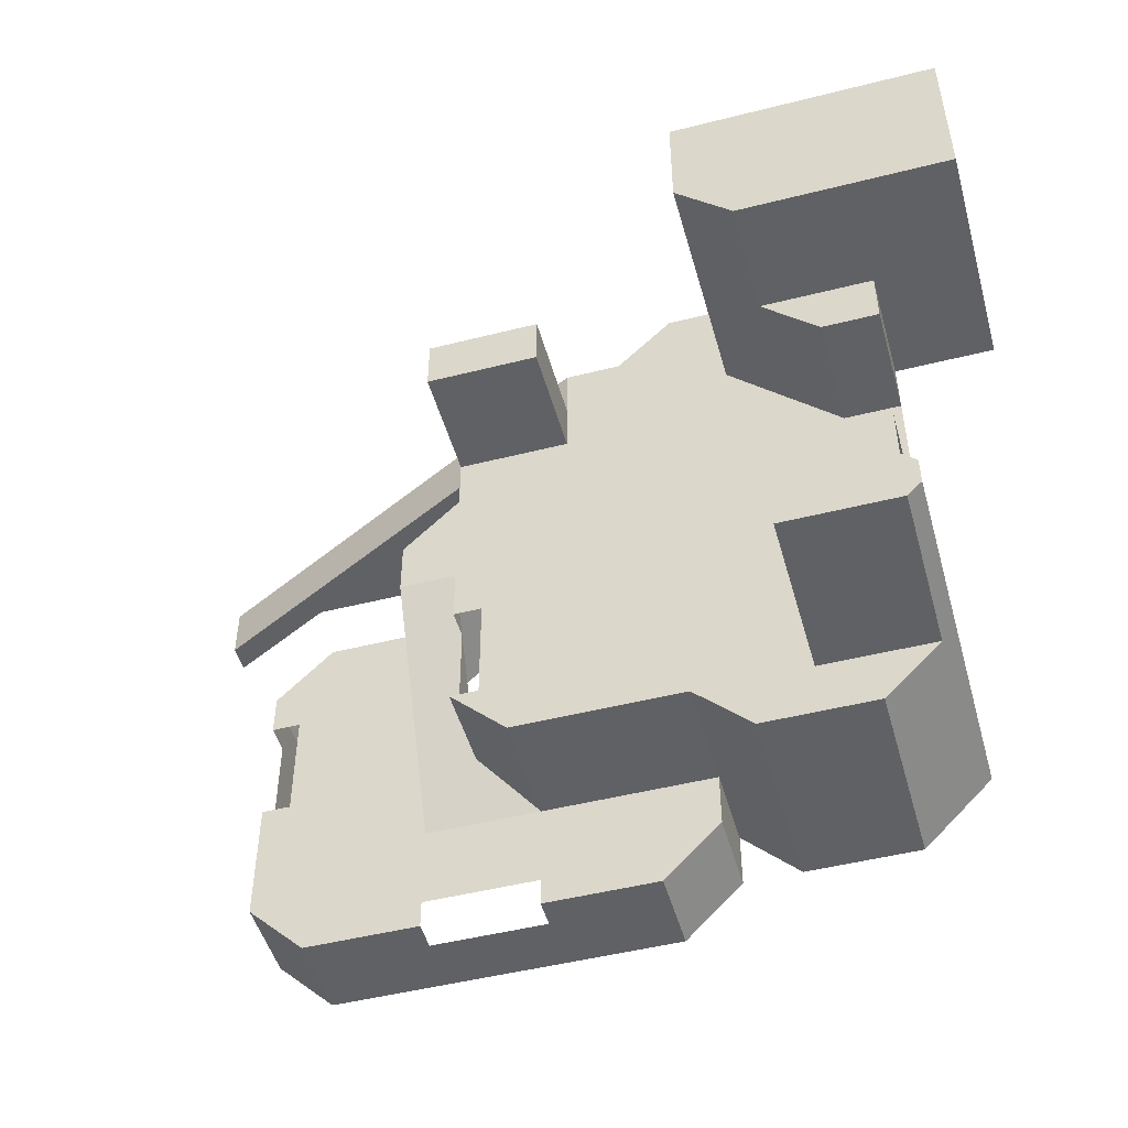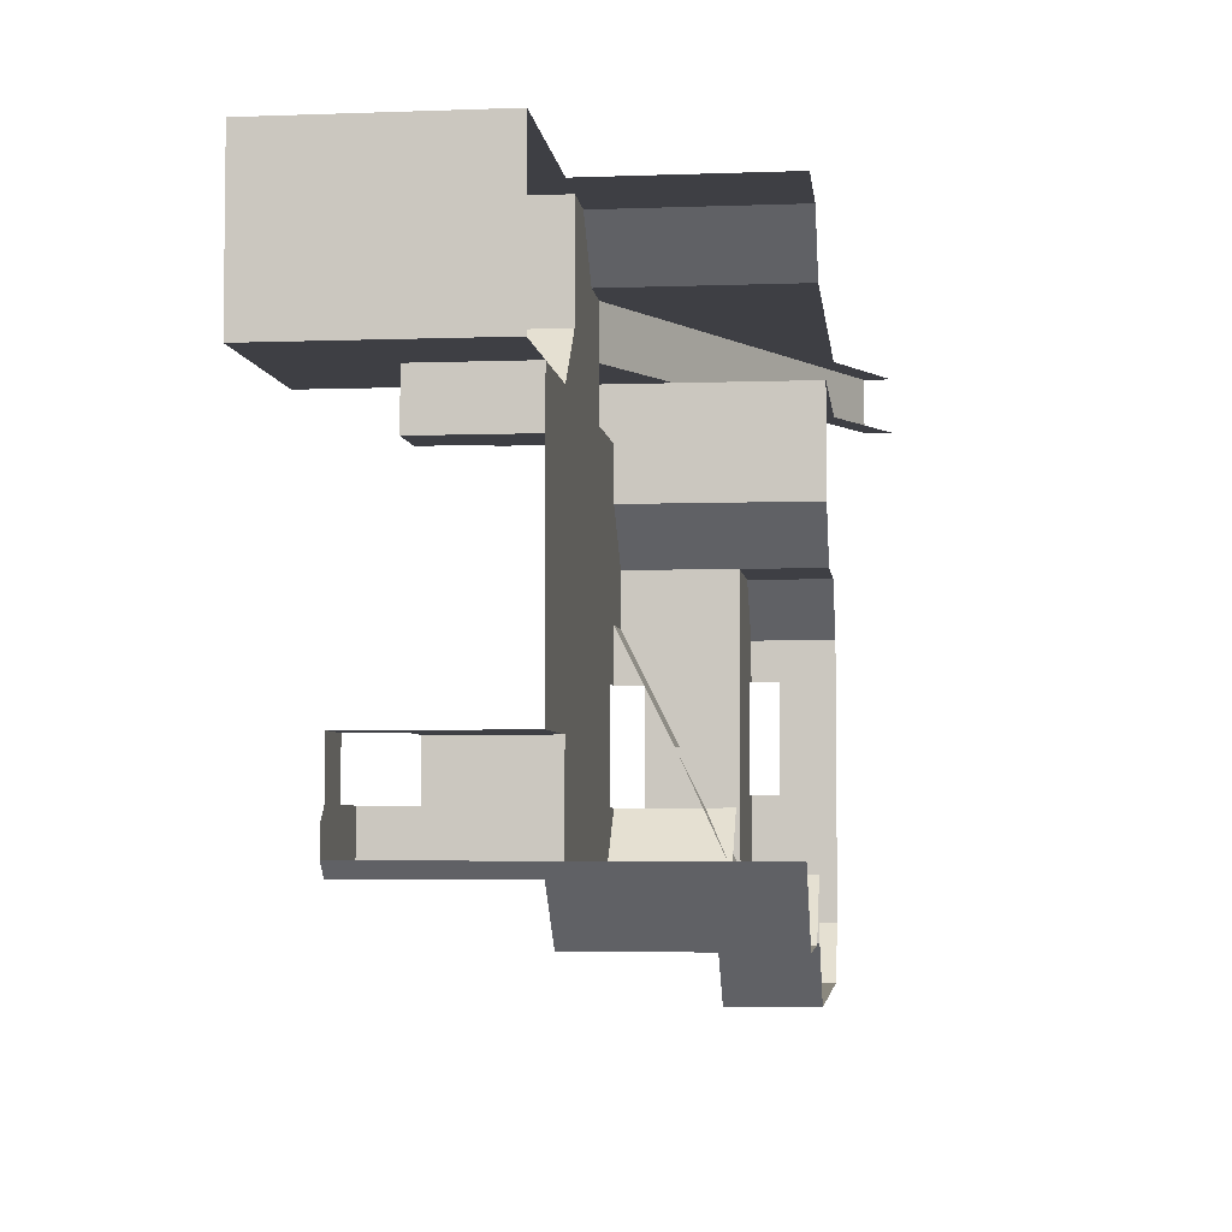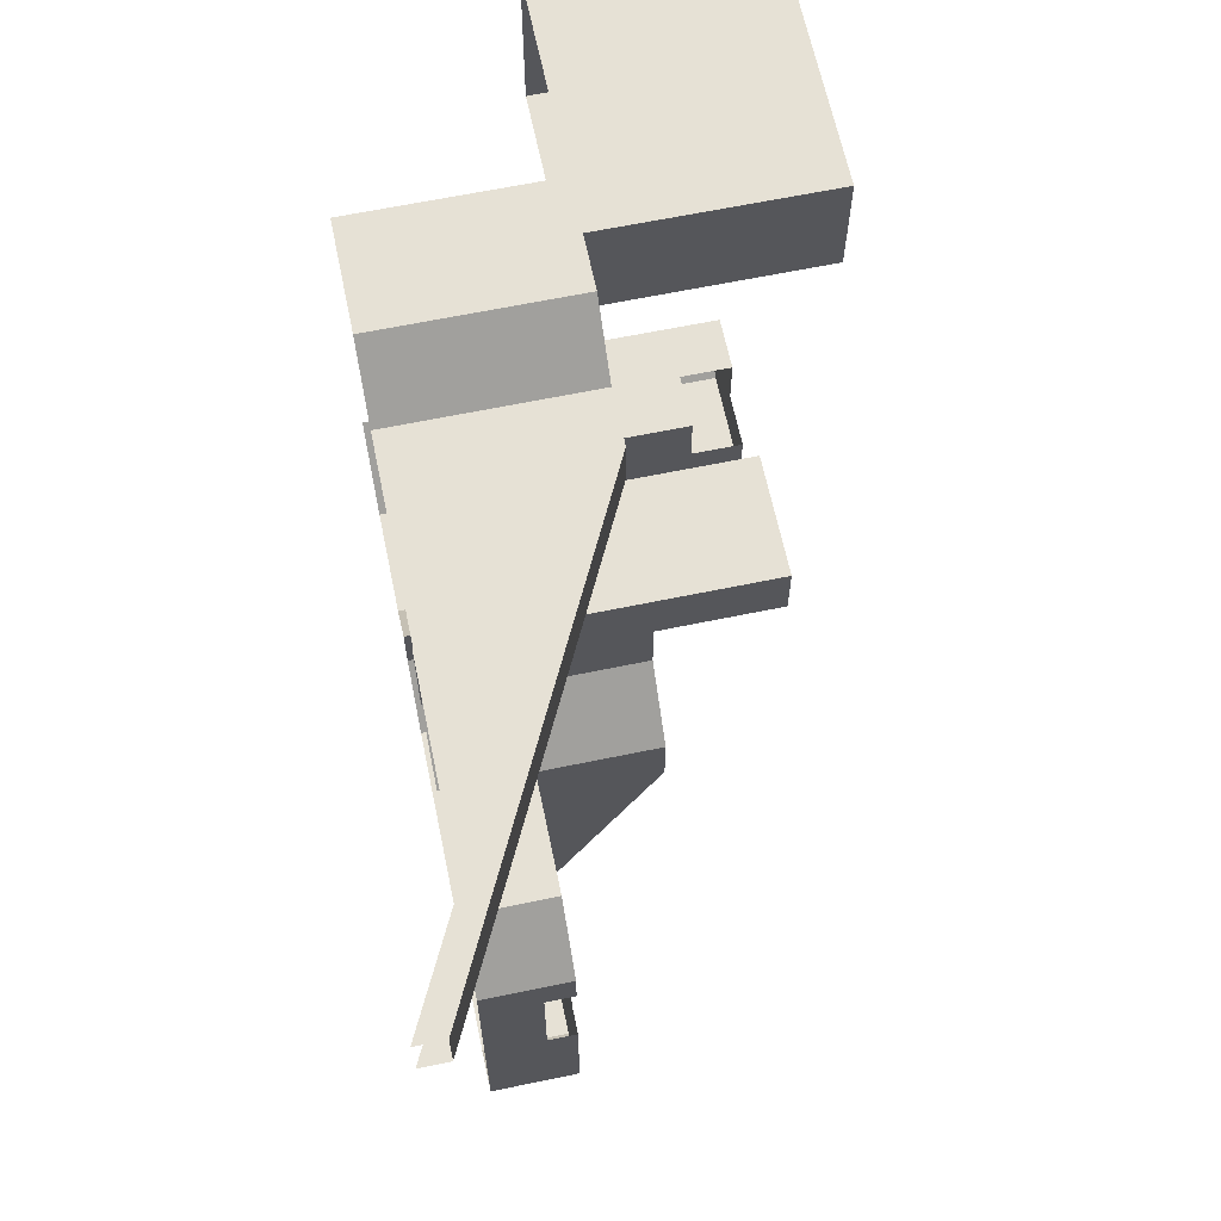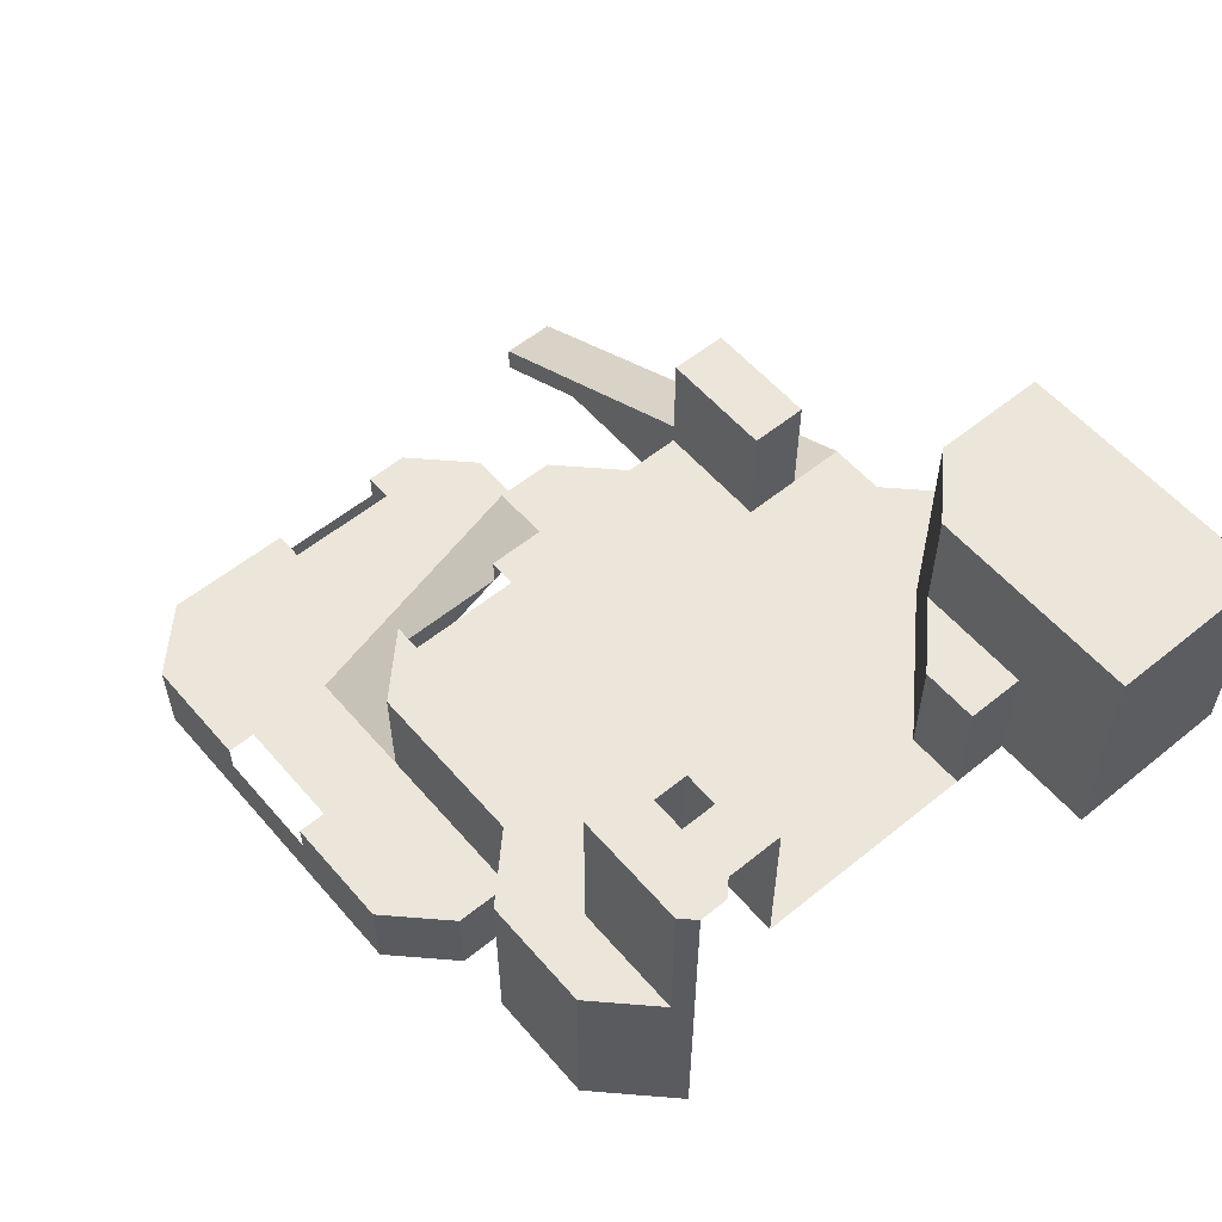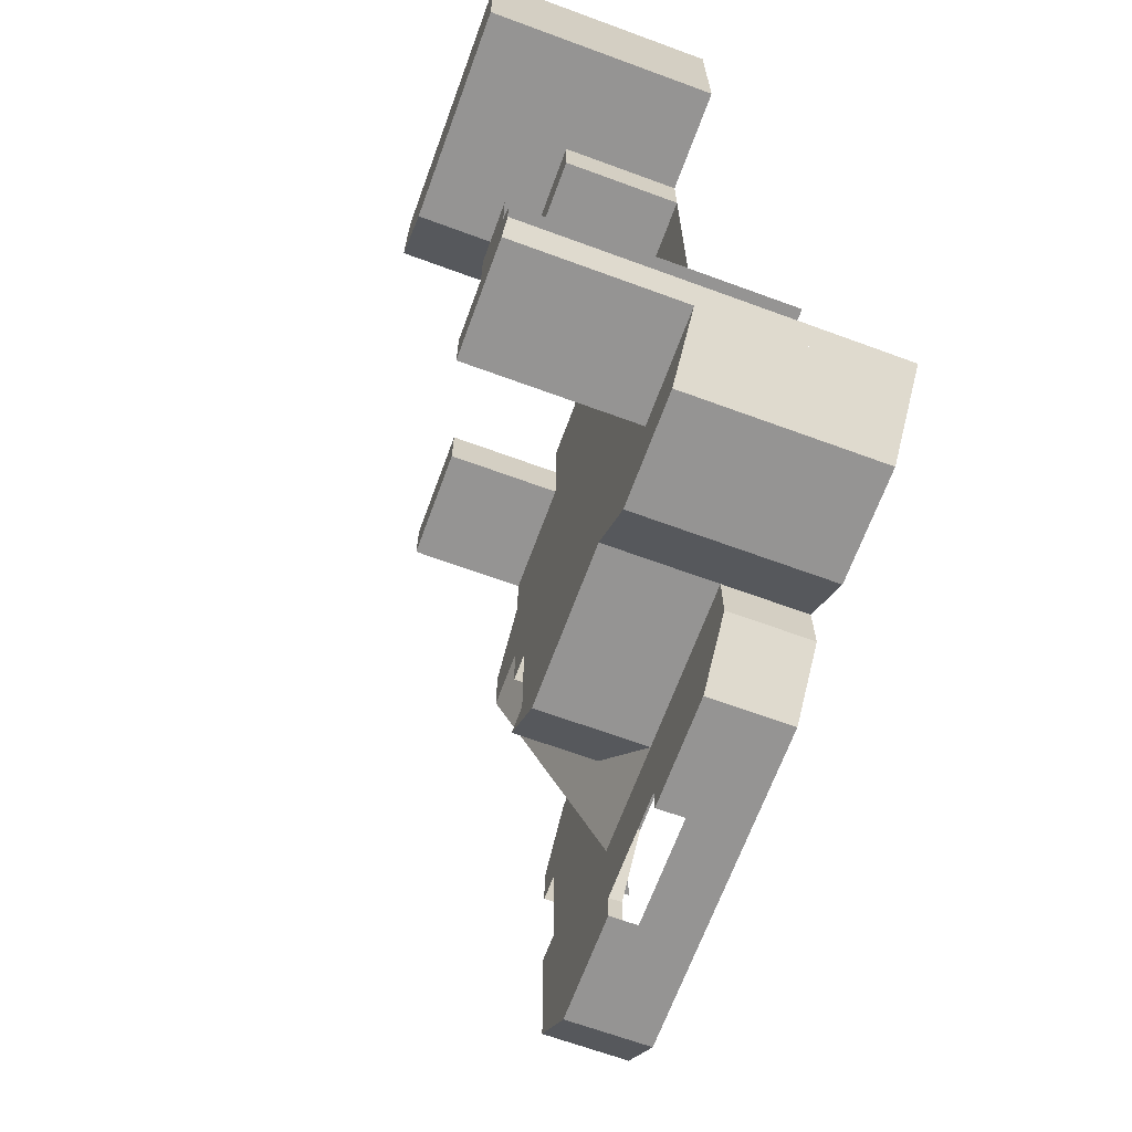
<metadata>
{"format":"obj","ext":"obj","renderer":"f3d","projection":"perspective","resolution":1024,"background":"white","views":[{"elev":-49.2,"azim":-164.4,"up":"+Z"},{"elev":-4.5,"azim":-83.4,"up":"+Z"},{"elev":64.3,"azim":78.2,"up":"+Z"},{"elev":56.8,"azim":-130.2,"up":"+Y"},{"elev":-67.1,"azim":-110.2,"up":"+Z"}]}
</metadata>
<code>
g pb_Mesh367534
v -4 12 -4
v 0 12 -4
v 0 12 0
v -4 12 0
v -4 12 -8
v -4 12 -12
v 0 12 -8
v -8 12 -4
v -8 12 0
v -8 12 -12
v -8 12 -8
v -19 12 -4
v -12 12 -4
v -12 12 0
v -19 12 0
v -19 12 -12
v -12 12 -12
v -12 12 -8
v -19 12 -8
v -19 -4 0
v -19 -4 -4
v -19 4 -4
v -19 4 0
v -19 12 -4
v -19 12 0
v 0 4 -4
v 0 -4 0
v 0 4 0
v 0 -4 -4
v 0 12 -4
v 0 12 0
v -19 -4 -8
v -19 4 -8
v -19 12 -8
v -19 -4 -12
v -19 4 -12
v -19 12 -12
v 0 4 -8
v 0 -4 -8
v 0 12 -8
v -4 4 -12
v 0 -4 -8
v 0 4 -8
v -4 -4 -12
v -4 12 -12
v 0 12 -8
v 0 -4 0
v -4 -4 0
v -4 4 0
v 0 4 0
v -4 12 0
v 0 12 0
v -8 -4 0
v -8 4 0
v -8 12 0
v -8 4 -16
v -4 -4 -12
v -4 4 -12
v -8 -4 -16
v -8 12 -12
v -4 4 -12
v -4 12 -12
v -8 4 -12
v -12 -4 0
v -12 4 0
v -12 12 0
v -19 -4 0
v -19 4 0
v -19 12 0
v -12 4 -16
v -8 -4 -16
v -8 4 -16
v -12 -4 -16
v -12 12 -12
v -12 4 -12
v -19 4 -12
v -12 -4 -12
v -12 4 -12
v -19 -4 -12
v -19 12 -12
v -19 4 -12
v -8 4 -12
v -8 4 -16
v -4 4 -12
v -12 4 -12
v -12 4 -16
v -8 -4 -12
v -4 -4 -12
v -8 -4 -16
v -12 4 -12
v -12 -4 -12
v -12 4 -16
v -12 -4 -16
v -12 -4 -12
v -12 -4 -16
v 4 -4 -4
v 0 -4 0
v 0 -4 -4
v 4 -4 0
v 4 -4 -8
v 0 -4 -8
v 4 -4 -12
v -4 -4 -12
v 4 -4 -16
v 8 -4 -4
v 4 -4 0
v 4 -4 -4
v 8 -4 -8
v 4 -4 -8
v 8 -4 -12
v 4 -4 -12
v 8 -4 -16
v 4 -4 -16
v 12 -4 -8
v 8 -4 -4
v 8 -4 -8
v 12 -4 -4
v 12 -4 -12
v 8 -4 -12
v 12 -4 -8
v 12 -4 -16
v 16 -4 -16
v 12 -4 -12
v 12 -4 -16
v 16 -4 -12
v 20 -4 -16
v 16 -4 -12
v 16 -4 -16
v 20 -4 -12
v 20 0 -12
v 16 -4 -12
v 20 -4 -12
v 16 0 -12
v 16 0 -12
v 12 -4 -12
v 16 -4 -12
v 12 0 -12
v 20 4 -12
v 16 0 -12
v 20 0 -12
v 16 4 -12
v 16 4 -12
v 12 0 -12
v 16 0 -12
v 12 4 -12
v 20 4 -8
v 16 4 -12
v 20 4 -12
v 16 4 -8
v 12 4 -12
v 12 4 -8
v 12 0 -8
v 12 4 -12
v 12 4 -8
v 12 0 -12
v 12 -4 -8
v 12 -4 -12
v 20 0 -12
v 20 4 -8
v 20 4 -12
v 20 0 -8
v 20 -4 -12
v 20 0 -8
v 20 0 -12
v 20 -4 -8
v 16 0 -8
v 20 4 -8
v 20 0 -8
v 16 4 -8
v 16 -4 -8
v 20 -4 -8
v 12 0 -8
v 12 4 -8
v 12 -4 -8
v 16 0 -8
v 16 -4 -8
v 16 -6 -8
v 12 -4 -8
v 16 -4 -8
v 20 -8 -8
v 16 -4 -8
v 20 -4 -8
v 16 -6 -8
v 16 -6 -4
v 12 -4 -8
v 16 -6 -8
v 12 -4 -4
v 20 -8 -4
v 20 -8 -8
v 20 -8 -12
v 20 -4 -8
v 20 -4 -12
v 20 -8 -8
v 20 -8 -16
v 20 -4 -12
v 20 -4 -16
v 20 -8 -12
v -12 -4 -24
v -8 -4 -16
v -12 -4 -16
v -8 -4 -24
v -4 -4 -24
v -4 -4 -24
v 4 -4 -16
v -4 -4 -12
v 4 -4 -24
v 4 -4 -24
v 8 -4 -16
v 4 -4 -16
v 8 -4 -24
v 12 -4 -24
v 16 -4 -24
v 20 -4 -16
v 20 -4 -24
v -12 -4 -32
v -8 -4 -24
v -12 -4 -24
v -8 -4 -32
v -4 -4 -24
v -4 -4 -32
v 4 -4 -32
v 8 -4 -32
v 12 -4 -32
v 24 -3.999 -24
v 20 -4 -16
v 20 -4 -24
v 24 -4 -20
v 24 -8 -20
v 20 -4 -16
v 24 -4 -20
v 20 -8 -16
v 24 -8 -24
v 24 -4 -20
v 24 -3.999 -24
v 24 -8 -20
v 24 -8 -32
v 24 -8 -24
v 24 -3.999 -24
v -4 -4 -40
v 4 -4 -40
v -12 8 -40
v -8 -4 -40
v -8 8 -40
v -12 -4 -40
v -8 -4 -44
v -8 -4 -40
v -12 -4 -40
v -4 -4 -40
v -4 -4 -44
v -4 -4 -44
v 0 -4 -44
v -12 -12 -40
v -8 -4 -44
v -12 -4 -40
v -8 -12 -44
v -8 -12 -44
v -4 -4 -44
v -8 -4 -44
v -4 -12 -44
v 0 -4 -44
v 0 -12 -44
v 0 -12 -44
v 4 -4 -40
v 0 -4 -44
v 4 -12 -40
v 12 -4 -40
v 16 -12 -40
v 16 -4 -40
v 12 -12 -40
v 8 -4 -40
v 8 -12 -40
v 4 -4 -40
v 4 -12 -40
v 12 -4 -40
v 16 -4 -40
v 16 -4 -36
v 12 -4 -32
v 16 -4 -32
v 8 -4 -40
v 12 -4 -40
v 20 -12 -12
v 20 -8 -8
v 20 -8 -12
v 20 -12 -16
v 20 -8 -12
v 20 -8 -16
v 20 -12 -12
v 24 -12 -20
v 20 -12 -16
v 24 -12 -24
v 24 -8 -20
v 24 -8 -24
v 24 -12 -20
v 24 -12 -40
v 24 -12 -24
v 20 -8 -32
v 24 -12 -40
v 24 -8 -32
v 16 -12 -40
v 32 -12 -24
v 24 -12 -20
v 24 -12 -24
v 32 -12 -20
v 36 -12 -24
v 32 -12 -20
v 32 -12 -24
v 16 -12 -44
v 24 -12 -40
v 16 -12 -40
v 24 -12 -44
v 32 -12 -40
v 32 -12 -44
v 32 -12 -48
v 36 -12 -44
v 32 -12 -44
v 12 -12 -40
v 16 -12 -44
v 16 -12 -40
v 12 -12 -44
v 8 -12 -40
v 12 -12 -44
v 12 -12 -40
v 8 -12 -44
v 8 -12 -44
v 12 -12 -48
v 12 -12 -44
v 8 -12 -48
v 4 -12 -40
v 8 -12 -44
v 8 -12 -40
v 4 -12 -44
v 4 -12 -44
v 8 -12 -48
v 8 -12 -44
v 3.815e-05 -18 -44
v 4 -12 -40
v 0 -12 -44
v 4 -18 -40
v -4 -18 -44
v 0 -12 -44
v -4 -12 -44
v 3.815e-05 -18 -44
v -8 -18 -44
v -8 -12 -44
v -12 -18 -40
v -8 -12 -44
v -12 -12 -40
v -8 -18 -44
v 4 -18 -40
v 4 -12 -44
v 4 -12 -40
v 4 -18 -44
v 4 -18 -44
v 8 -12 -48
v 4 -12 -44
v 8 -18 -48
v 8 -18 -48
v 12 -12 -48
v 8 -12 -48
v 12 -18 -48
v 32 -18 -48
v 36 -12 -44
v 32 -12 -48
v 36 -18 -44
v 36 -18 -24
v 32 -12 -20
v 36 -12 -24
v 32 -18 -20
v 32 -18 -20
v 24 -12 -20
v 32 -12 -20
v 24 -18 -20
v 24 -18 -20
v 20 -18 -16
v 20 -18 -16
v 20 -12 -12
v 20 -12 -16
v 20 -18 -12
v 20 -18 -12
v 20 -12 -12
v 20 -18 -8
v 36 -18 -8
v 20 -8 -8
v 20 -18 -8
v 36 -16 -8
v 36 -16 -4
v 20 -8 -8
v 36 -16 -8
v 20 -8 -4
v 36 -18 -4
v 20 -8 -4
v 36 -16 -4
v 20 -18 -4
v 16 -18 -4
v 12 -4 -4
v 16 -6 -4
v 12 -18 -4
v 8 -4 -4
v 8 -18 -4
v 8 -18 -4
v 4 -4 0
v 8 -4 -4
v 4 -18 0
v 4 -18 0
v 4 -4 0
v 0 -18 6.866e-05
v -4 -18 9.918e-05
v 44 -20 -8
v 44 -20 -4
v 44 -20 -4
v 44 -22 -4
v 44 -22 -8
v 44 -20 -8
v -4 -4 -32
v -8 -4 -32
v -8 4.25 -32
v -4 4.25 -32
v -12 -4 -32
v -12 8 -32
v -8 8 -32
v -4 4.25 -40
v -4 8 -40
v -4 -4 -40
v -12 8 -40
v -8 8 -40
v -8 8 -36
v -12 8 -36
v -8 8 -32
v -12 8 -32
v -4 8 -40
v -4 8 -36
v -4 4.25 -36
v -4 4.25 -40
v -4 -4 -40
v -4 -4 -32
v -4 4.25 -32
v -4 8 -40
v -4 8 -36
v -13 8 -37
v -13 8 -39
v -13 -18 -39
v -12 8 -40
v -13 8 -39
v -12 -18 -40
v 16 -12 -46
v 24 -12 -46
v 16 -12 -44
v 24 -12 -48
v 32 -12 -48
v 32 -12 -44
v 16 -12 -48
v 16 -12 -46
v 16 -12 -44
v 16 -12 -48
v 16 -14 -48
v 16 -18 -48
v 24 -18 -48
v 24 -14 -48
v 32 -12 -48
v 24 -12 -48
v 32 -18 -48
v 24 -12 -40
v 32 -12 -40
v 32 -12 -32
v 32 -12 -40
v 32 -12 -44
v 34 -12 -35
v 36 -12 -44
v 36 -12 -35
v 34 -12 -27
v 36 -12 -27
v 36 -12 -24
v 32 -12 -24
v 32 -12 -32
v 32 -12 -40
v 34 -12 -35
v 36 -12 -35
v 36 -12 -44
v 36 -14 -35
v 36 -18 -44
v 36 -18 -40
v 36 -12 -24
v 36 -12 -27
v 36 -14 -27
v 36 -18 -24
v 36 -18 -32
v 16 -4 -40
v 18 -4 -36
v 16 -4 -36
v 16 -4 -40
v 20 -4 -36
v 18 -4 -36
v 16 -4 -32
v 18 -4 -32
v 20 -4 -36
v 16 -4 -40
v 20 -6 -36
v 16 -12 -40
v 20 -12 -36
v 20 -6 -36
v 20 -12 -32
v 20 -6 -32
v 20 -12 -36
v 16 -4 -32
v 16 -4 -28
v 20 -6 -28
v 20 -4 -24
v 20 -4 -28
v 20 -8 -32
v 24 -8 -32
v 20 -6 -28
v 24 -3.999 -24
v 20 -4 -24
v 16 -4 -24
v 16 -4 -28
v 18 -4 -28
v 20 -4 -24
v 20 -4 -28
v 16 -4 -32
v 18 -4 -32
v 20 -6 -32
v 20 -8 -32
v 20 -6 -28
g pb_Mesh367534_0
f 3 2 1
f 3 1 4
f 7 6 5
f 2 7 5
f 2 5 1
f 4 1 8
f 4 8 9
f 5 6 10
f 5 10 11
f 1 5 11
f 1 11 8
f 14 13 12
f 14 12 15
f 9 8 13
f 9 13 14
f 18 17 16
f 18 16 19
f 11 10 17
f 11 17 18
f 13 18 19
f 13 19 12
f 8 11 18
f 8 18 13
f 22 21 20
f 22 20 23
f 24 22 23
f 24 23 25
f 28 27 26
f 27 29 26
f 31 28 30
f 28 26 30
f 33 32 21
f 33 21 22
f 34 33 22
f 34 22 24
f 36 35 32
f 36 32 33
f 37 36 33
f 37 33 34
f 26 29 38
f 29 39 38
f 30 26 40
f 26 38 40
f 43 42 41
f 42 44 41
f 46 43 45
f 43 41 45
f 49 48 47
f 49 47 50
f 51 49 50
f 51 50 52
f 54 53 48
f 54 48 49
f 55 54 49
f 55 49 51
f 58 57 56
f 57 59 56
f 62 61 60
f 61 63 60
f 65 64 53
f 65 53 54
f 66 65 54
f 66 54 55
f 68 67 64
f 68 64 65
f 69 68 65
f 69 65 66
f 72 71 70
f 71 73 70
f 60 63 74
f 63 75 74
f 78 77 76
f 77 79 76
f 74 75 80
f 75 81 80
f 84 83 82
f 83 85 82
f 83 86 85
f 89 88 87
f 92 91 90
f 92 93 91
f 95 87 94
f 95 89 87
f 98 97 96
f 97 99 96
f 101 98 100
f 98 96 100
f 103 101 102
f 101 100 102
f 103 102 104
f 107 106 105
f 109 107 108
f 107 105 108
f 111 109 110
f 109 108 110
f 113 111 112
f 111 110 112
f 116 115 114
f 115 117 114
f 119 116 118
f 116 120 118
f 112 110 121
f 110 118 121
f 124 123 122
f 123 125 122
f 128 127 126
f 127 129 126
f 132 131 130
f 131 133 130
f 136 135 134
f 135 137 134
f 140 139 138
f 139 141 138
f 144 143 142
f 143 145 142
f 148 147 146
f 147 149 146
f 147 150 149
f 150 151 149
f 154 153 152
f 153 155 152
f 152 155 156
f 155 157 156
f 160 159 158
f 159 161 158
f 164 163 162
f 163 165 162
f 168 167 166
f 167 169 166
f 171 168 170
f 168 166 170
f 166 169 172
f 169 173 172
f 176 175 174
f 175 172 174
f 179 178 177
f 182 181 180
f 181 183 180
f 186 185 184
f 185 187 184
f 189 186 188
f 186 184 188
f 192 191 190
f 191 193 190
f 196 195 194
f 195 197 194
f 200 199 198
f 199 201 198
f 199 103 201
f 103 202 201
f 205 204 203
f 204 206 203
f 209 208 207
f 208 210 207
f 208 124 210
f 124 211 210
f 124 122 211
f 122 212 211
f 122 213 212
f 213 214 212
f 217 216 215
f 216 218 215
f 216 219 218
f 219 220 218
f 219 207 220
f 207 221 220
f 207 210 221
f 210 222 221
f 210 211 222
f 211 223 222
f 226 225 224
f 225 227 224
f 230 229 228
f 229 231 228
f 234 233 232
f 233 235 232
f 238 237 236
f 220 221 239
f 221 240 239
f 243 242 241
f 242 244 241
f 247 246 245
f 246 248 245
f 248 249 245
f 239 240 250
f 240 251 250
f 254 253 252
f 253 255 252
f 258 257 256
f 257 259 256
f 257 260 259
f 260 261 259
f 264 263 262
f 263 265 262
f 268 267 266
f 267 269 266
f 266 269 270
f 269 271 270
f 270 271 272
f 271 273 272
f 276 275 274
f 277 276 274
f 277 278 276
f 222 223 279
f 223 280 279
f 221 222 240
f 222 279 240
f 283 282 281
f 286 285 284
f 285 287 284
f 228 231 288
f 231 289 288
f 292 291 290
f 291 293 290
f 236 237 294
f 237 295 294
f 298 297 296
f 297 299 296
f 302 301 300
f 301 303 300
f 306 305 304
f 309 308 307
f 308 310 307
f 308 311 310
f 311 312 310
f 315 314 313
f 318 317 316
f 317 319 316
f 322 321 320
f 321 323 320
f 326 325 324
f 325 327 324
f 330 329 328
f 329 331 328
f 334 333 332
f 337 336 335
f 336 338 335
f 341 340 339
f 340 342 339
f 344 341 343
f 341 339 343
f 347 346 345
f 346 348 345
f 351 350 349
f 350 352 349
f 355 354 353
f 354 356 353
f 359 358 357
f 358 360 357
f 363 362 361
f 362 364 361
f 367 366 365
f 366 368 365
f 371 370 369
f 370 372 369
f 288 289 373
f 289 374 373
f 377 376 375
f 376 378 375
f 380 193 379
f 193 381 379
f 384 383 382
f 383 385 382
f 388 387 386
f 387 389 386
f 392 391 390
f 391 393 390
f 396 395 394
f 395 397 394
f 395 398 397
f 398 399 397
f 402 401 400
f 401 403 400
f 405 47 404
f 47 406 404
f 47 48 406
f 48 407 406
f 391 396 393
f 396 394 393
f 388 386 408
f 386 409 408
f 392 390 410
f 390 411 410
f 382 385 412
f 385 413 412
f 416 415 414
f 416 414 417
f 418 415 416
f 419 418 416
f 419 416 420
f 422 421 243
f 421 242 243
f 421 423 242
f 426 425 424
f 426 424 427
f 428 426 427
f 428 427 429
f 431 430 425
f 431 425 426
f 434 433 432
f 434 432 435
f 436 435 432
f 438 432 437
f 432 433 437
f 427 424 439
f 424 440 439
f 443 442 441
f 442 444 441
f 310 446 445
f 310 445 447
f 449 448 446
f 450 449 446
f 310 450 446
f 452 451 325
f 326 452 325
f 326 453 452
f 455 358 454
f 455 360 358
f 455 456 360
f 458 457 455
f 457 456 455
f 458 460 459
f 461 458 459
f 461 457 458
f 464 463 462
f 302 464 462
f 302 300 464
f 467 466 465
f 466 467 468
f 467 469 468
f 472 471 470
f 470 474 473
f 472 470 473
f 470 476 475
f 470 475 474
f 479 478 477
f 479 480 478
f 479 481 480
f 484 483 482
f 485 484 482
f 485 486 484
f 484 486 479
f 486 481 479
f 489 488 487
f 492 491 490
f 488 489 493
f 494 488 493
f 497 496 495
f 497 498 496
f 497 499 498
f 502 501 500
f 501 503 500
f 505 504 223
f 211 505 223
f 211 212 505
f 508 507 506
f 511 510 509
f 511 512 510
f 513 512 511
f 516 515 514
f 517 516 514
f 517 518 516
f 516 519 515
f 516 520 519
f 523 522 521
g pb_Mesh367534_1

</code>
